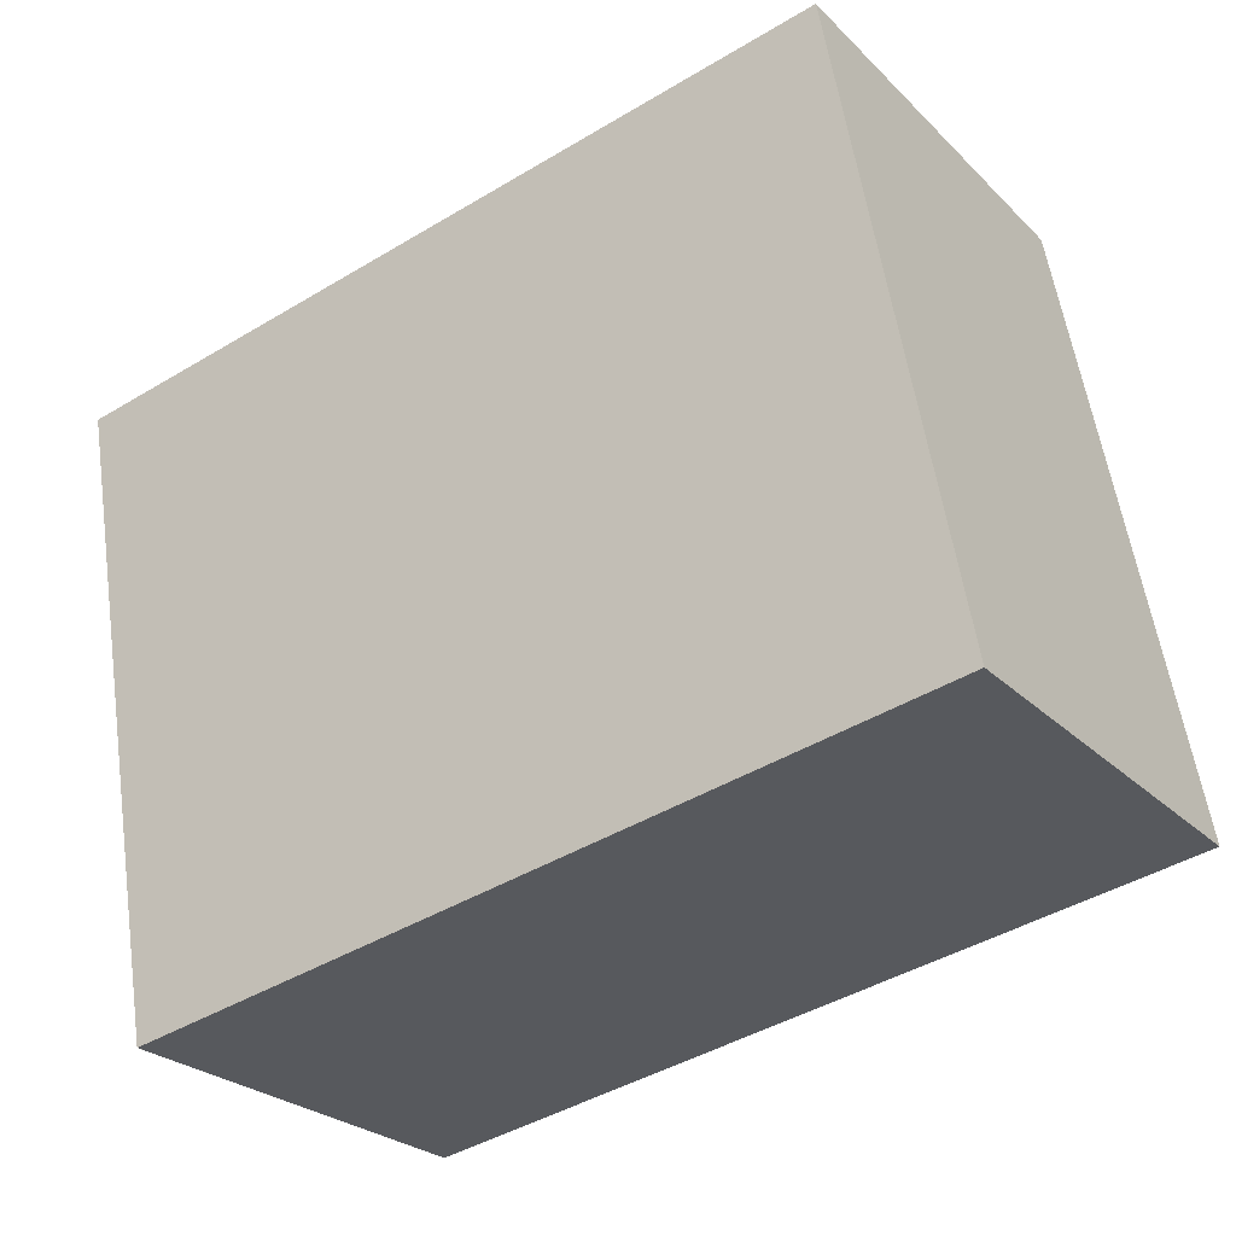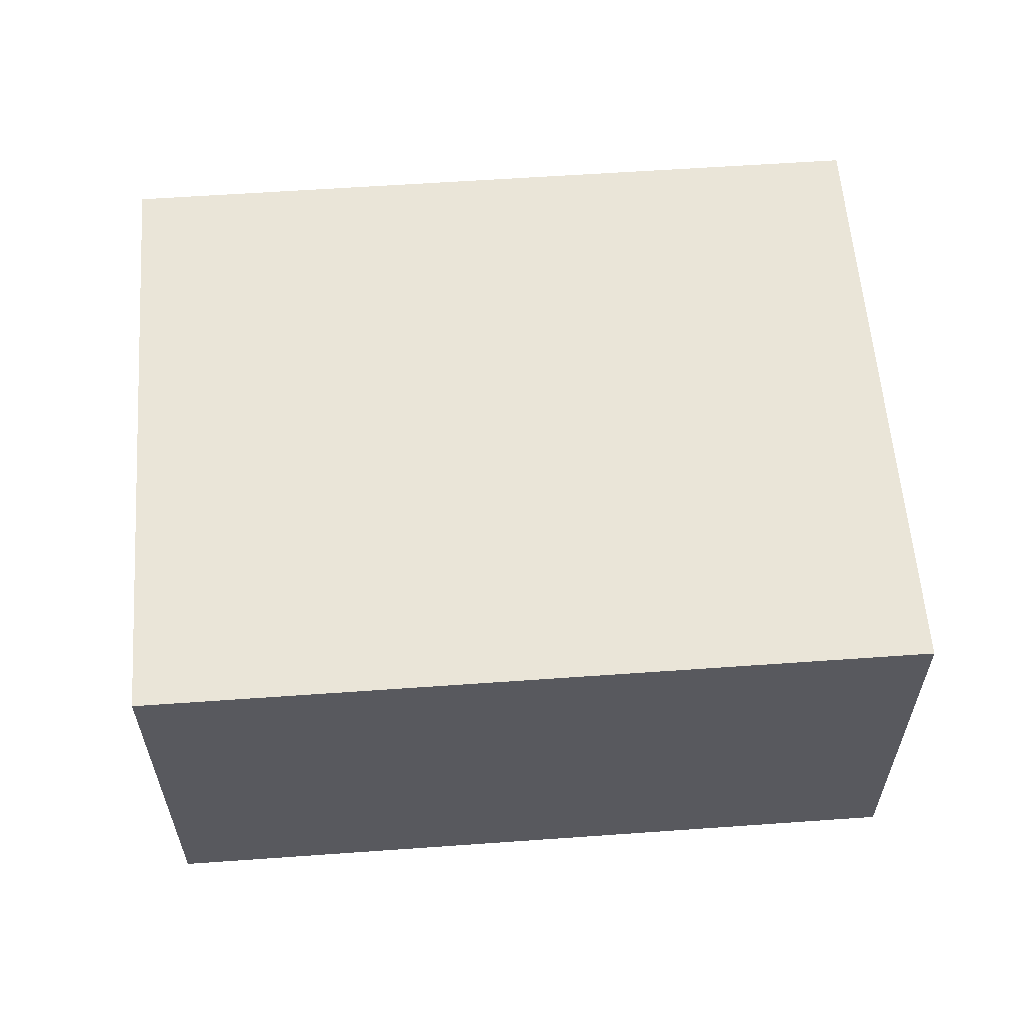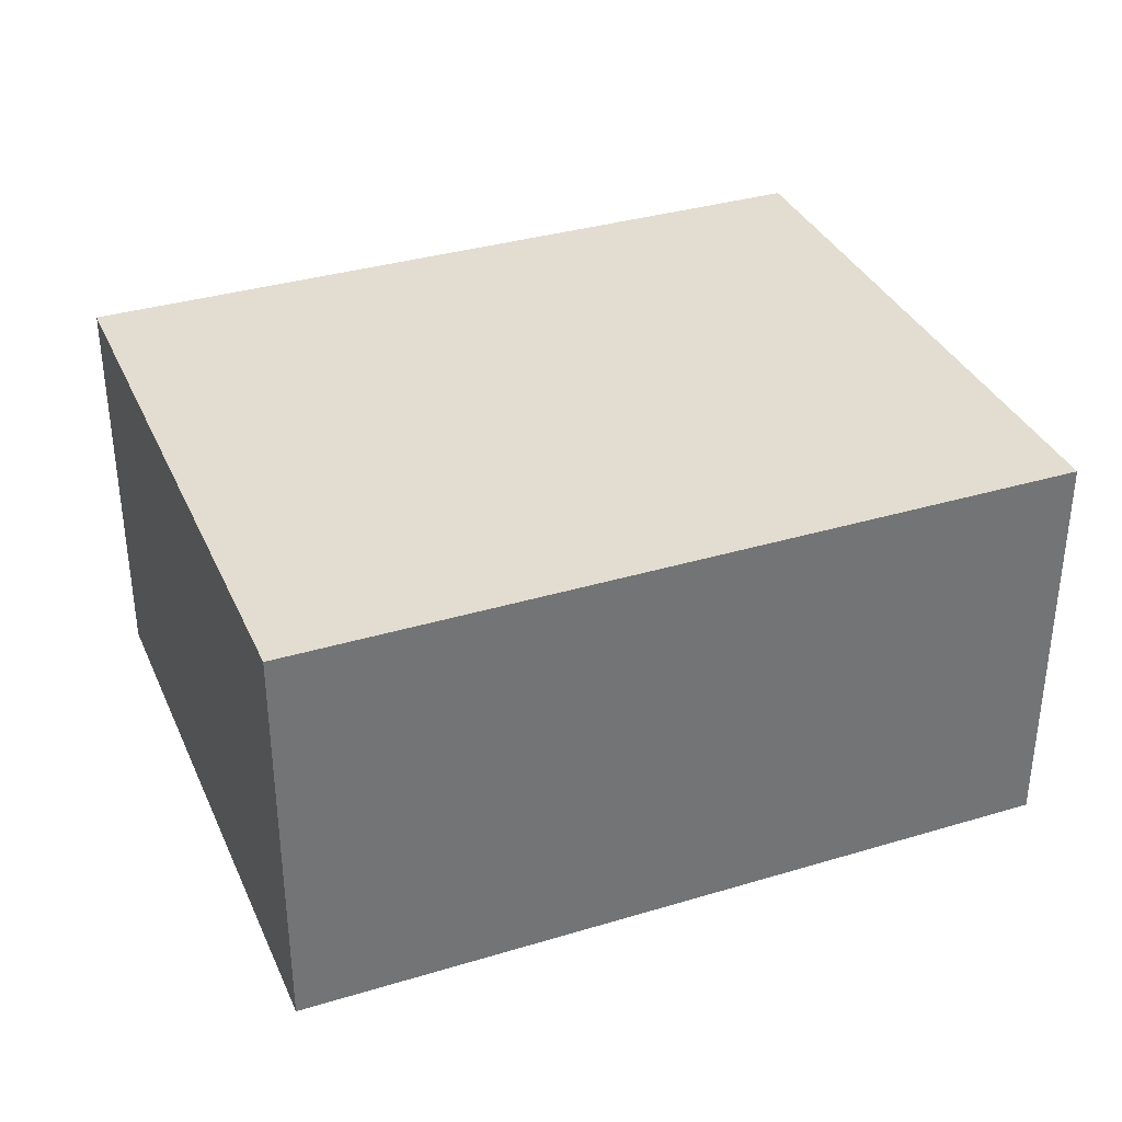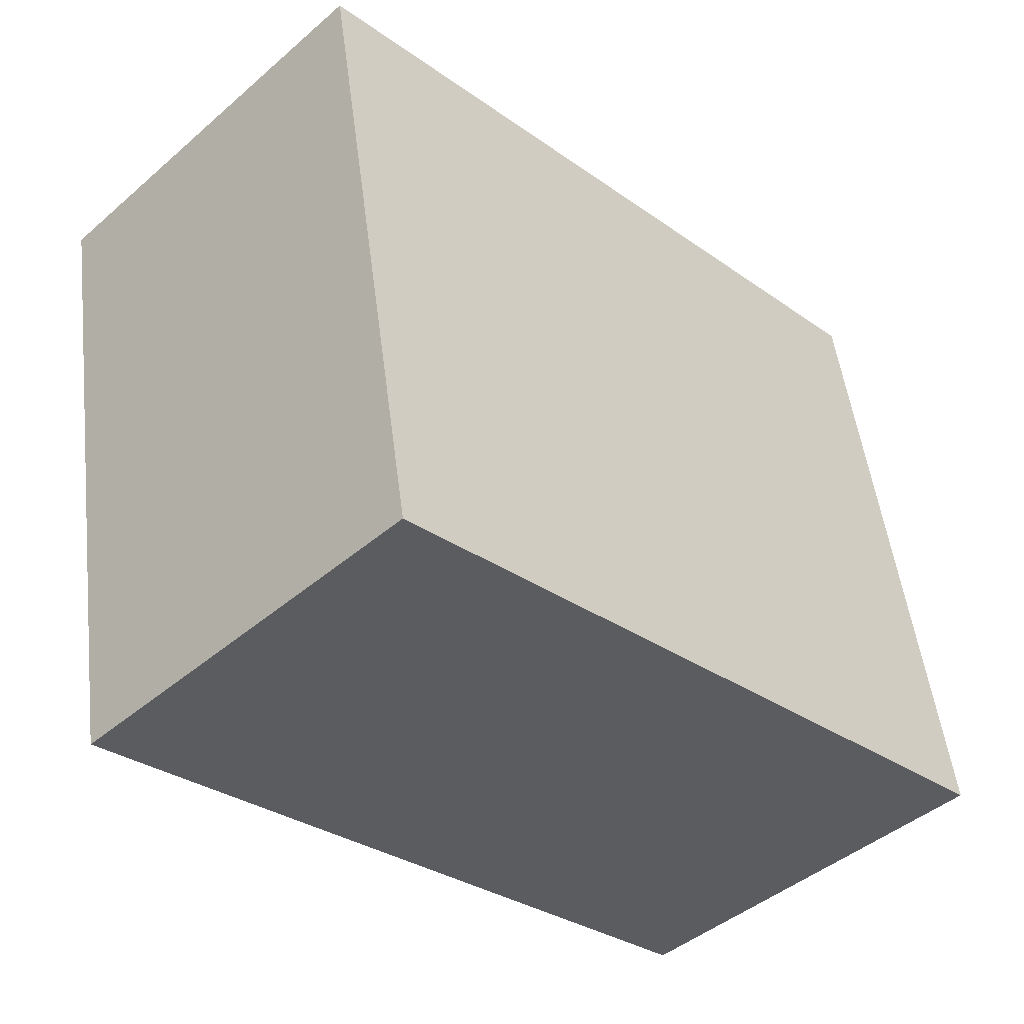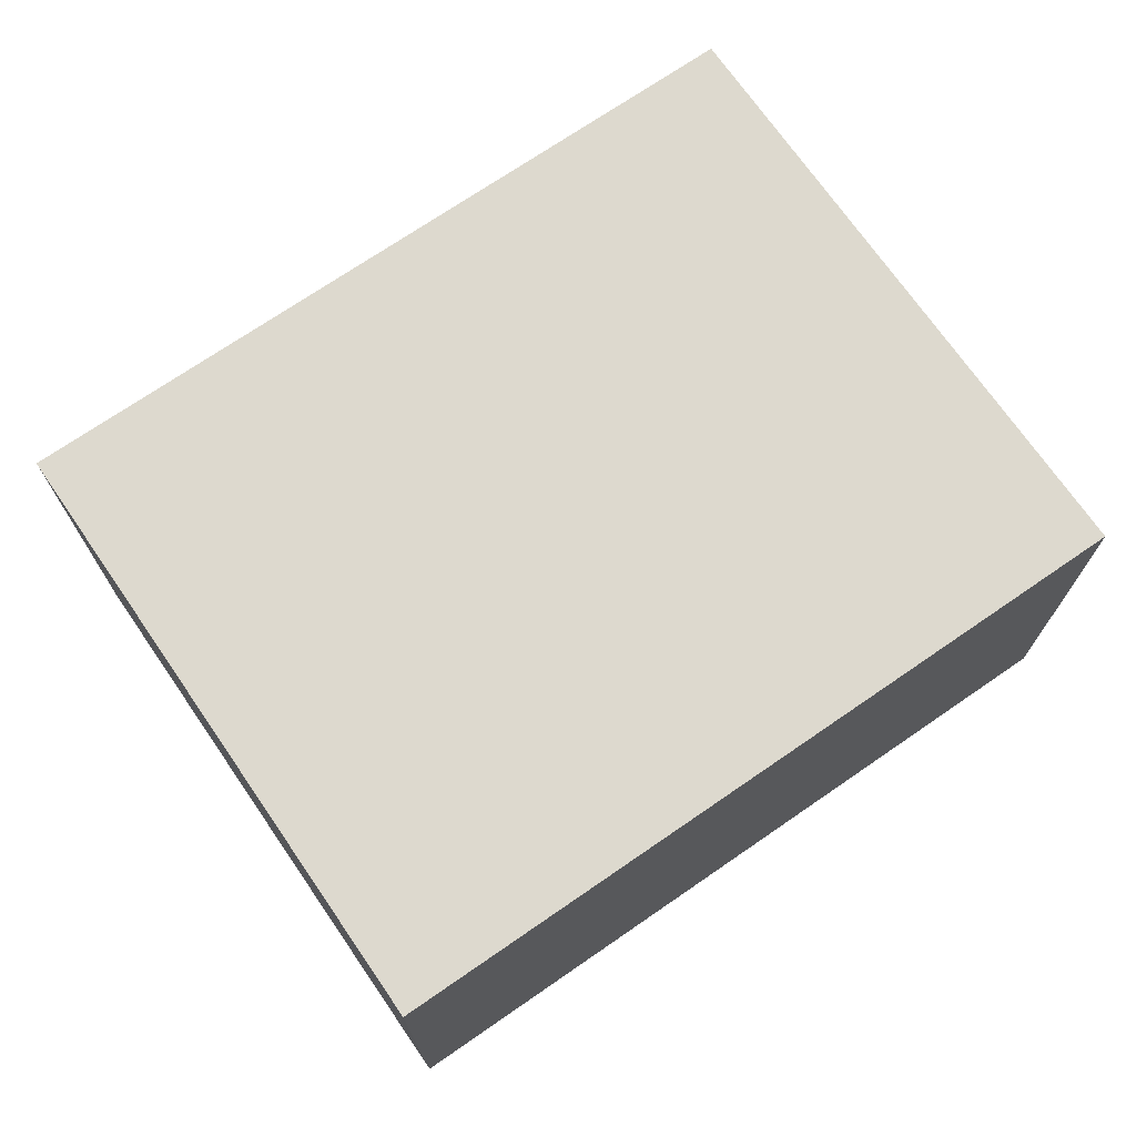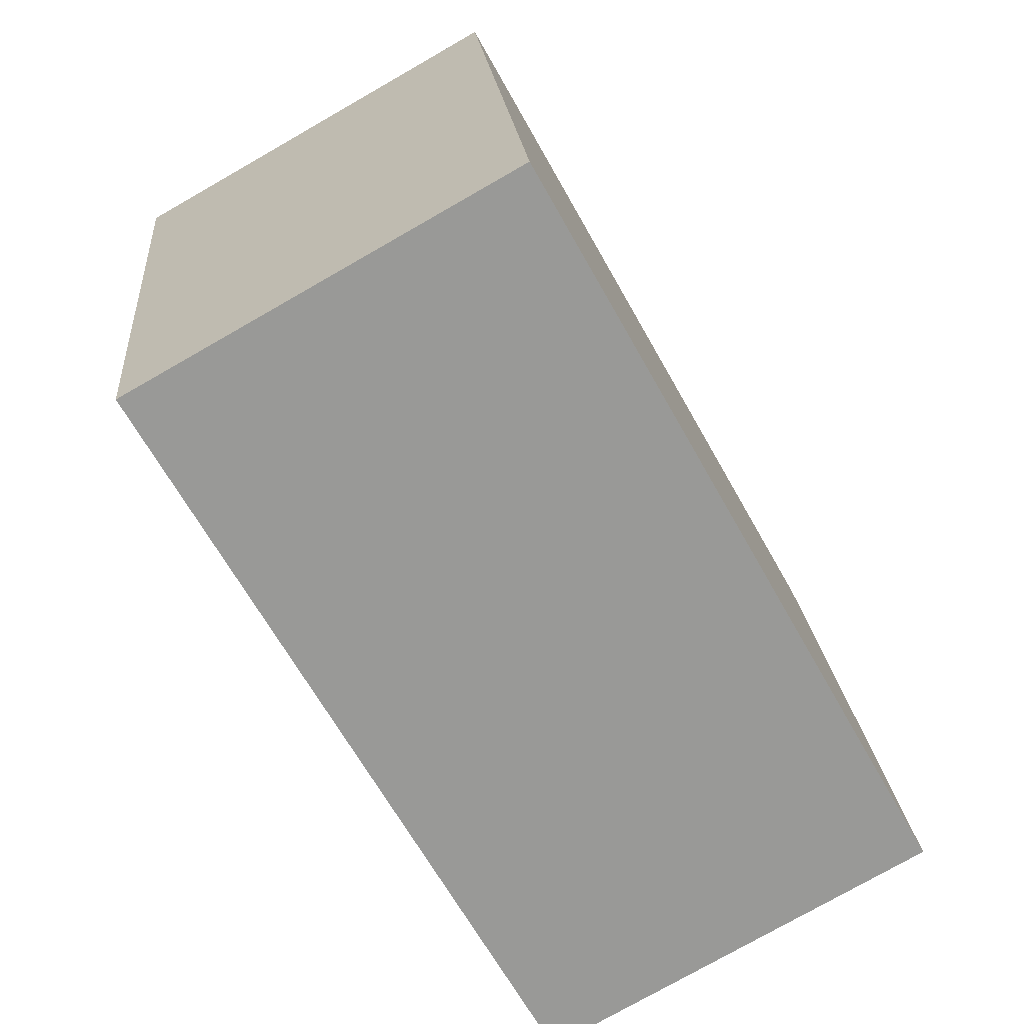
<metadata>
{"format":"obj","ext":"obj","renderer":"f3d","projection":"perspective","resolution":1024,"background":"white","views":[{"elev":-25.9,"azim":-146.1,"up":"+Z"},{"elev":59.0,"azim":-174.0,"up":"+Y"},{"elev":35.1,"azim":168.4,"up":"+Y"},{"elev":-44.5,"azim":135.0,"up":"+Z"},{"elev":71.7,"azim":-24.4,"up":"+Y"},{"elev":-77.3,"azim":119.7,"up":"+Z"}]}
</metadata>
<code>
v  14.99 7.97 -2.695
v  0 0 0
v  0 7.97 4.88e-16
v  14.99 1.65e-16 -2.695
v  17.17 7.97 9.346
v  17.17 -5.723e-16 9.346
v  2.171 7.97 12.03
v  2.171 -7.366e-16 12.03
g defaultobject
f 1 2 3
f 2 1 4
f 5 4 1
f 4 5 6
f 7 1 3
f 1 7 5
f 4 8 2
f 8 4 6
f 3 8 7
f 8 3 2
f 7 6 5
f 6 7 8

</code>
